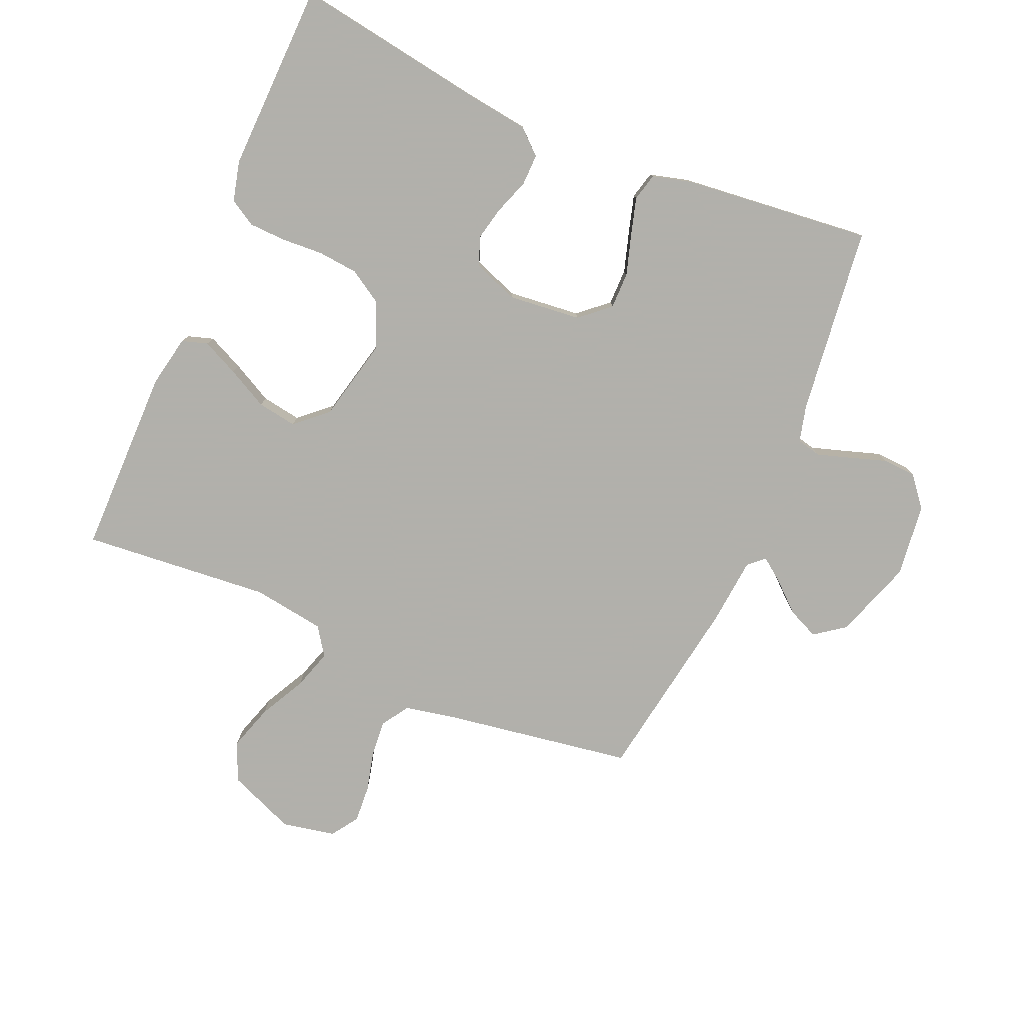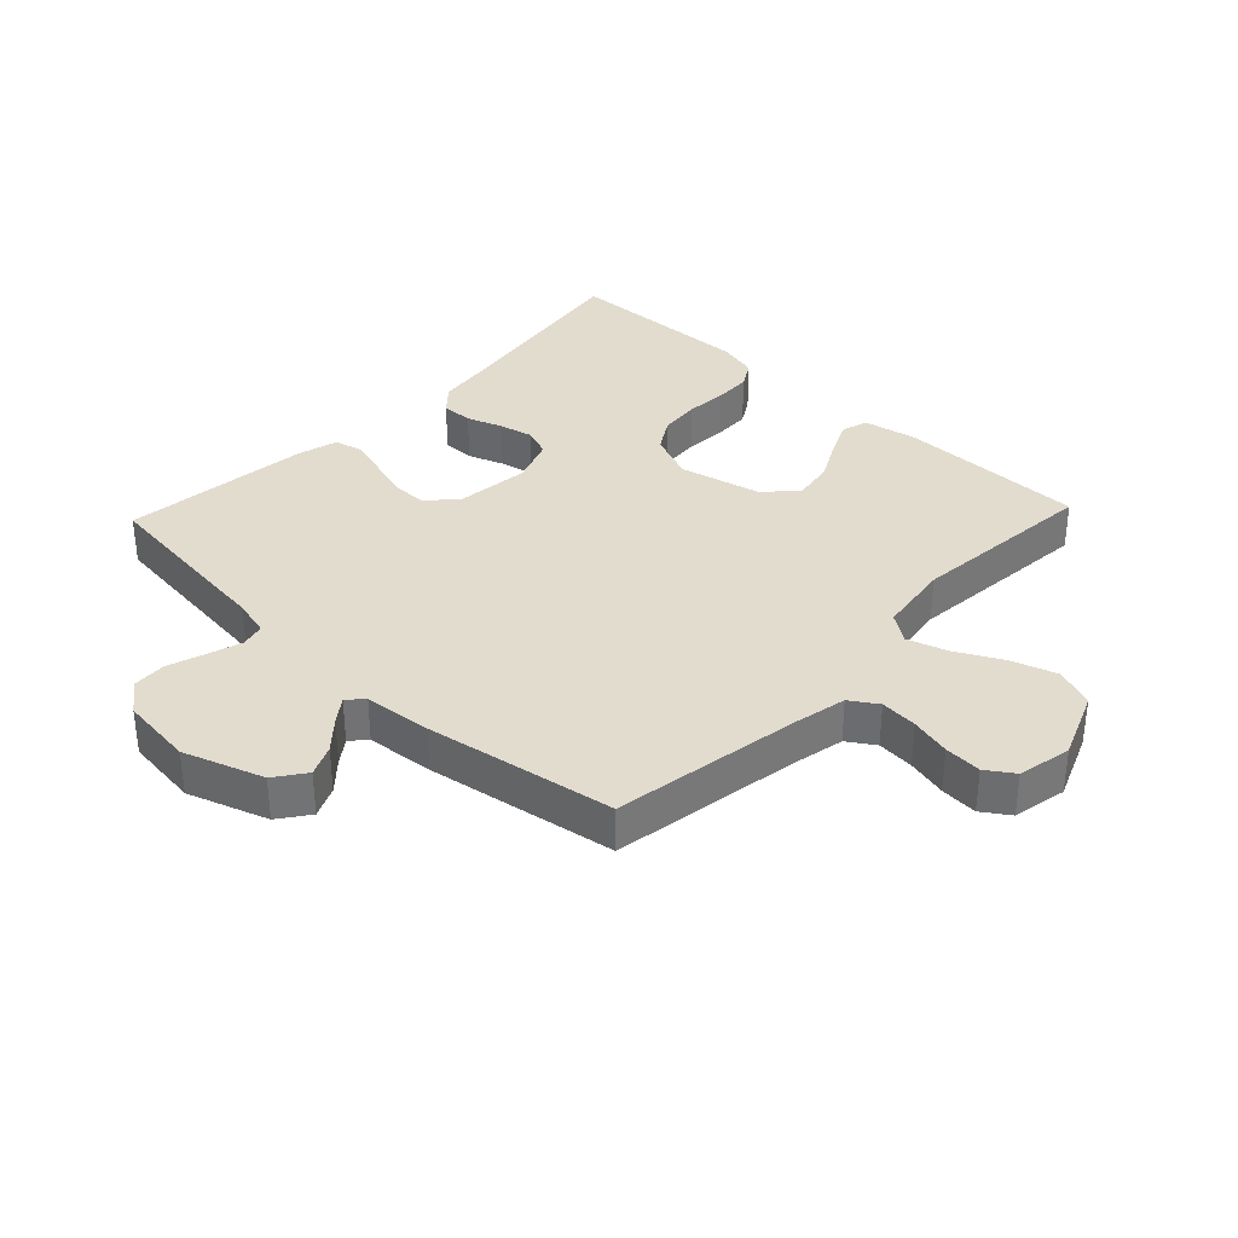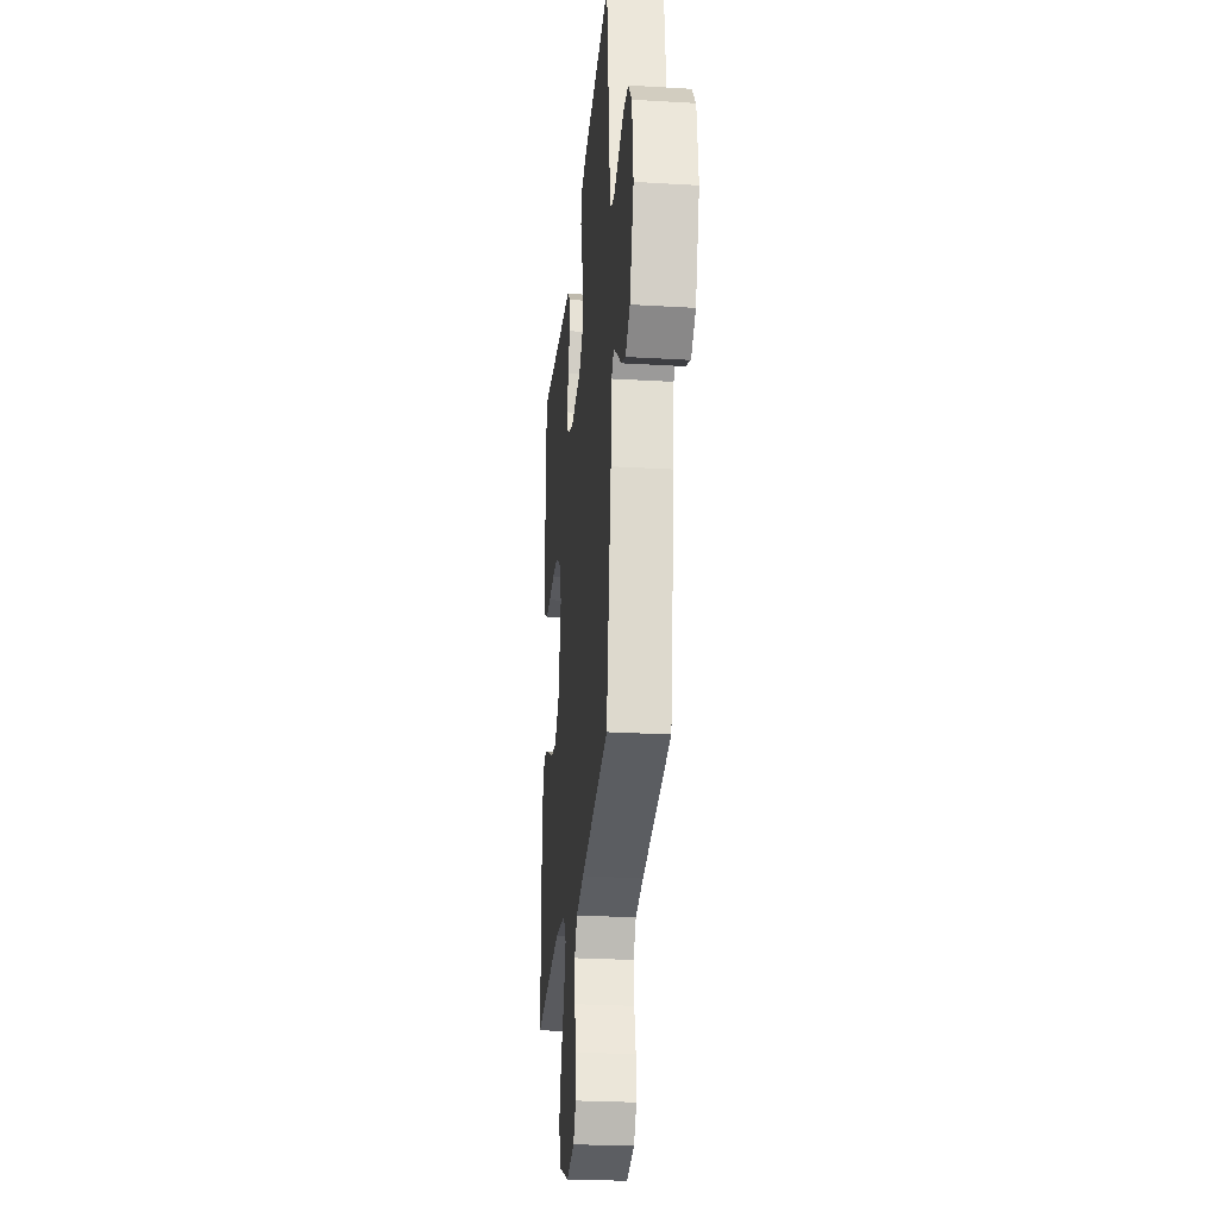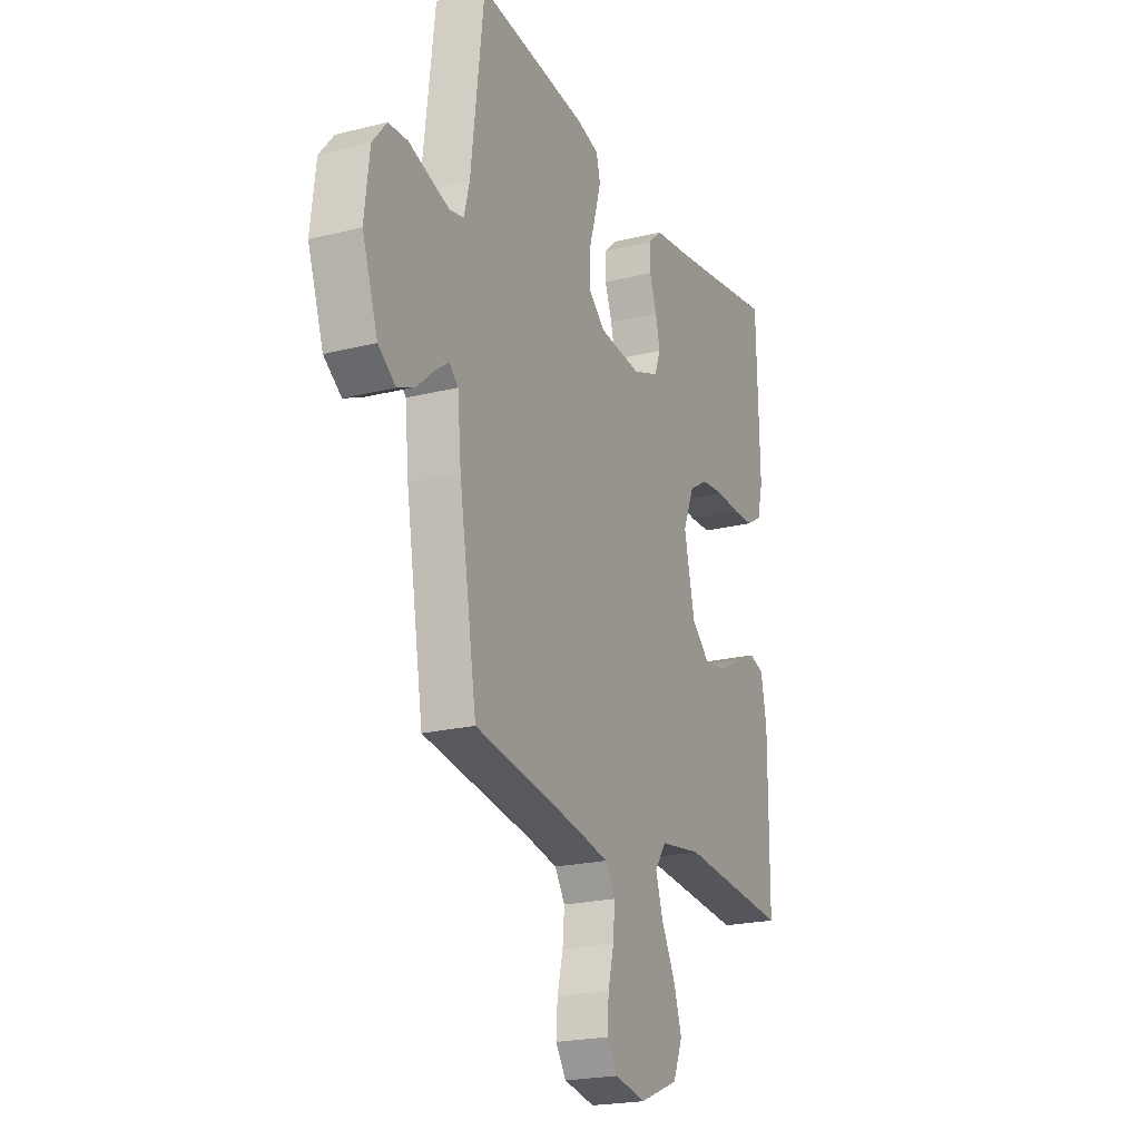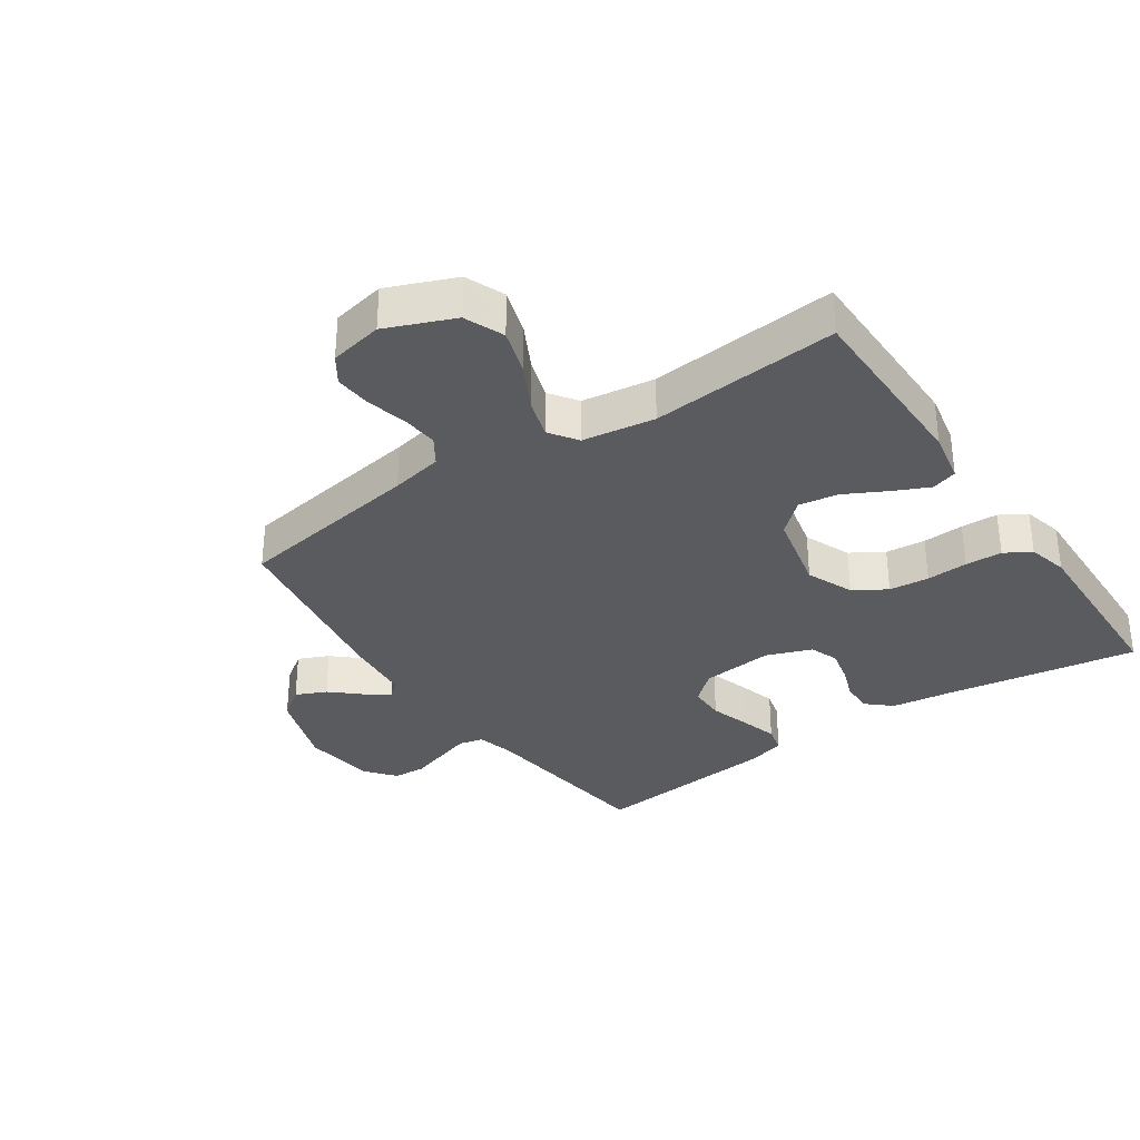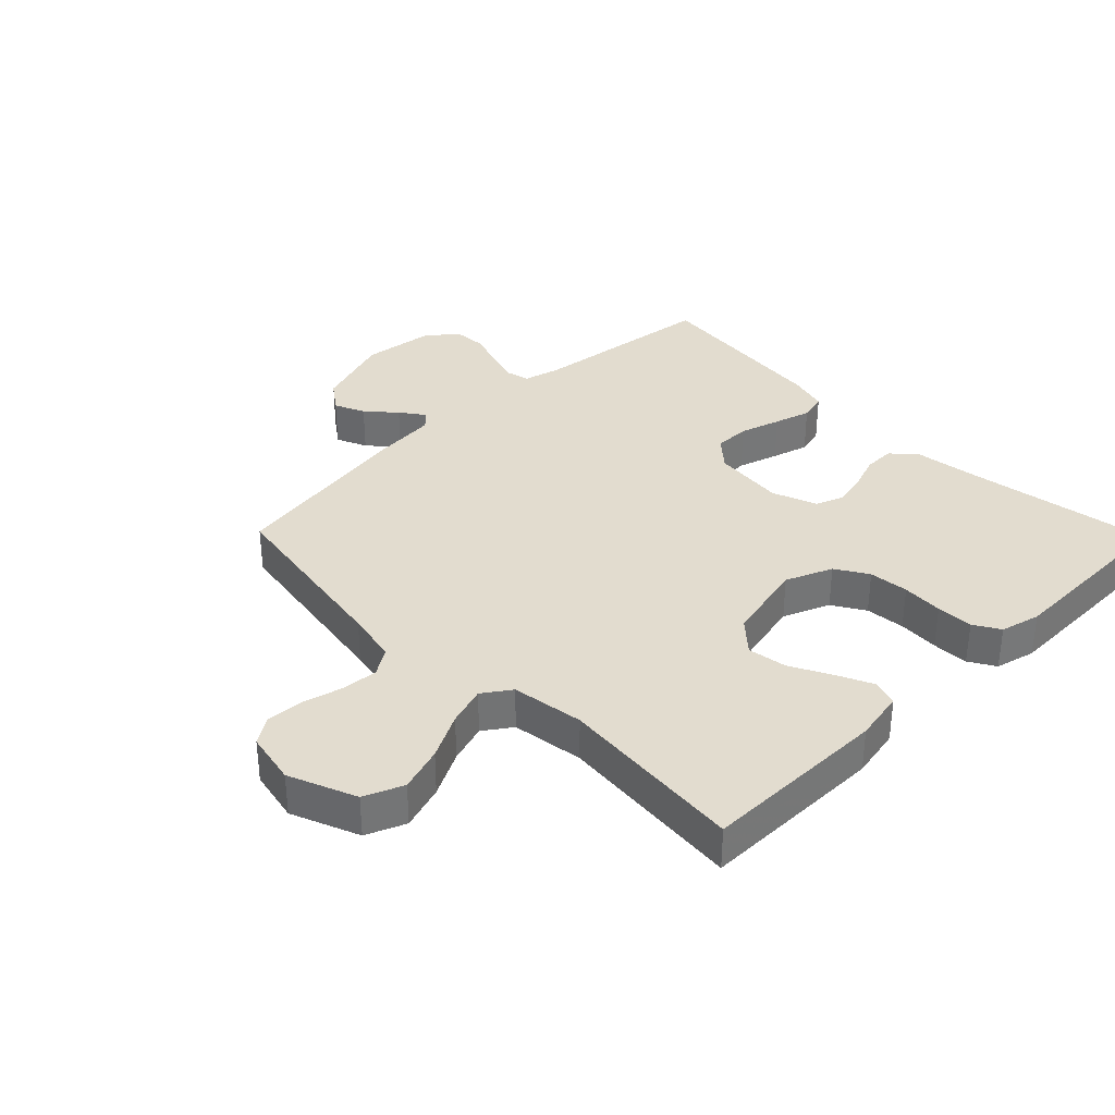
<metadata>
{"format":"obj","ext":"obj","renderer":"f3d","projection":"perspective","resolution":1024,"background":"white","views":[{"elev":-78.5,"azim":-23.3,"up":"+Y"},{"elev":34.7,"azim":133.4,"up":"+Y"},{"elev":-26.7,"azim":84.7,"up":"+Z"},{"elev":-21.4,"azim":113.9,"up":"+Z"},{"elev":-32.9,"azim":-145.7,"up":"+Y"},{"elev":34.7,"azim":-134.4,"up":"+Y"}]}
</metadata>
<code>
v 0.5 0.07 -0.5
v 0.2 0.07 -0.548
v 0.117 0.07 -0.565
v 0.089 0.07 -0.608
v 0.094 0.07 -0.667
v 0.11 0.07 -0.731
v 0.114 0.07 -0.79
v 0.085 0.07 -0.833
v 0 0.07 -0.85
v -0.108 0.07 -0.806
v -0.134 0.07 -0.743
v -0.111 0.07 -0.671
v -0.073 0.07 -0.598
v -0.053 0.07 -0.535
v -0.084 0.07 -0.49
v -0.2 0.07 -0.473
v -0.5 0.07 -0.5
v -0.501 0.07 -0.2
v -0.485 0.07 -0.118
v -0.444 0.07 -0.105
v -0.386 0.07 -0.132
v -0.321 0.07 -0.166
v -0.258 0.07 -0.176
v -0.208 0.07 -0.131
v -0.178 0.07 0
v -0.209 0.07 0.075
v -0.261 0.07 0.107
v -0.325 0.07 0.113
v -0.391 0.07 0.109
v -0.45 0.07 0.111
v -0.492 0.07 0.136
v -0.508 0.07 0.2
v -0.5 0.07 0.5
v -0.2 0.07 0.453
v -0.095 0.07 0.439
v -0.056 0.07 0.404
v -0.057 0.07 0.354
v -0.077 0.07 0.298
v -0.089 0.07 0.244
v -0.072 0.07 0.199
v 0 0.07 0.172
v 0.116 0.07 0.184
v 0.163 0.07 0.225
v 0.163 0.07 0.283
v 0.143 0.07 0.348
v 0.126 0.07 0.407
v 0.137 0.07 0.451
v 0.2 0.07 0.468
v 0.5 0.07 0.5
v 0.536 0.07 0.2
v 0.551 0.07 0.141
v 0.59 0.07 0.132
v 0.644 0.07 0.149
v 0.702 0.07 0.168
v 0.755 0.07 0.165
v 0.794 0.07 0.117
v 0.808 0.07 0
v 0.765 0.07 -0.126
v 0.717 0.07 -0.161
v 0.668 0.07 -0.139
v 0.622 0.07 -0.098
v 0.584 0.07 -0.07
v 0.559 0.07 -0.093
v 0.549 0.07 -0.2
v 0.5 0 -0.5
v 0.2 0 -0.548
v 0.117 0 -0.565
v 0.089 0 -0.608
v 0.094 0 -0.667
v 0.11 0 -0.731
v 0.114 0 -0.79
v 0.085 0 -0.833
v 0 0 -0.85
v -0.108 0 -0.806
v -0.134 0 -0.743
v -0.111 0 -0.671
v -0.073 0 -0.598
v -0.053 0 -0.535
v -0.084 0 -0.49
v -0.2 0 -0.473
v -0.5 0 -0.5
v -0.501 0 -0.2
v -0.485 0 -0.118
v -0.444 0 -0.105
v -0.386 0 -0.132
v -0.321 0 -0.166
v -0.258 0 -0.176
v -0.208 0 -0.131
v -0.178 0 0
v -0.209 0 0.075
v -0.261 0 0.107
v -0.325 0 0.113
v -0.391 0 0.109
v -0.45 0 0.111
v -0.492 0 0.136
v -0.508 0 0.2
v -0.5 0 0.5
v -0.2 0 0.453
v -0.095 0 0.439
v -0.056 0 0.404
v -0.057 0 0.354
v -0.077 0 0.298
v -0.089 0 0.244
v -0.072 0 0.199
v 0 0 0.172
v 0.116 0 0.184
v 0.163 0 0.225
v 0.163 0 0.283
v 0.143 0 0.348
v 0.126 0 0.407
v 0.137 0 0.451
v 0.2 0 0.468
v 0.5 0 0.5
v 0.536 0 0.2
v 0.551 0 0.141
v 0.59 0 0.132
v 0.644 0 0.149
v 0.702 0 0.168
v 0.755 0 0.165
v 0.794 0 0.117
v 0.808 0 0
v 0.765 0 -0.126
v 0.717 0 -0.161
v 0.668 0 -0.139
v 0.622 0 -0.098
v 0.584 0 -0.07
v 0.559 0 -0.093
v 0.549 0 -0.2
f 63 64 1 2
f 58 59 60 61
f 58 61 62
f 57 58 62
f 56 57 62
f 53 54 55 56
f 52 53 56 62
f 51 52 62 63
f 47 48 49 50
f 44 45 46 47
f 44 47 50 51
f 35 36 37 38
f 34 35 38 39
f 33 34 39 40
f 31 32 33 40
f 28 29 30 31
f 27 28 31 40
f 19 20 21 22
f 17 18 19 22
f 16 17 22 23
f 15 16 23 24
f 10 11 12 13
f 10 13 14
f 9 10 14
f 8 9 14
f 5 6 7 8
f 4 5 8 14
f 3 4 14 15
f 43 44 51 63
f 42 43 63 2
f 41 42 2 3
f 26 27 40 41
f 25 26 41 3
f 3 15 24 25
f 66 65 128 127
f 125 124 123 122
f 126 125 122
f 126 122 121
f 126 121 120
f 120 119 118 117
f 126 120 117 116
f 127 126 116 115
f 114 113 112 111
f 111 110 109 108
f 115 114 111 108
f 102 101 100 99
f 103 102 99 98
f 104 103 98 97
f 104 97 96 95
f 95 94 93 92
f 104 95 92 91
f 86 85 84 83
f 86 83 82 81
f 87 86 81 80
f 88 87 80 79
f 77 76 75 74
f 78 77 74
f 78 74 73
f 78 73 72
f 72 71 70 69
f 78 72 69 68
f 79 78 68 67
f 127 115 108 107
f 66 127 107 106
f 67 66 106 105
f 105 104 91 90
f 67 105 90 89
f 89 88 79 67
f 1 65 66 2
f 2 66 67 3
f 3 67 68 4
f 4 68 69 5
f 5 69 70 6
f 6 70 71 7
f 7 71 72 8
f 8 72 73 9
f 9 73 74 10
f 10 74 75 11
f 11 75 76 12
f 12 76 77 13
f 13 77 78 14
f 14 78 79 15
f 15 79 80 16
f 16 80 81 17
f 17 81 82 18
f 18 82 83 19
f 19 83 84 20
f 20 84 85 21
f 21 85 86 22
f 22 86 87 23
f 23 87 88 24
f 24 88 89 25
f 25 89 90 26
f 26 90 91 27
f 27 91 92 28
f 28 92 93 29
f 29 93 94 30
f 30 94 95 31
f 31 95 96 32
f 32 96 97 33
f 33 97 98 34
f 34 98 99 35
f 35 99 100 36
f 36 100 101 37
f 37 101 102 38
f 38 102 103 39
f 39 103 104 40
f 40 104 105 41
f 41 105 106 42
f 42 106 107 43
f 43 107 108 44
f 44 108 109 45
f 45 109 110 46
f 46 110 111 47
f 47 111 112 48
f 48 112 113 49
f 49 113 114 50
f 50 114 115 51
f 51 115 116 52
f 52 116 117 53
f 53 117 118 54
f 54 118 119 55
f 55 119 120 56
f 56 120 121 57
f 57 121 122 58
f 58 122 123 59
f 59 123 124 60
f 60 124 125 61
f 61 125 126 62
f 62 126 127 63
f 63 127 128 64
f 64 128 65 1

</code>
